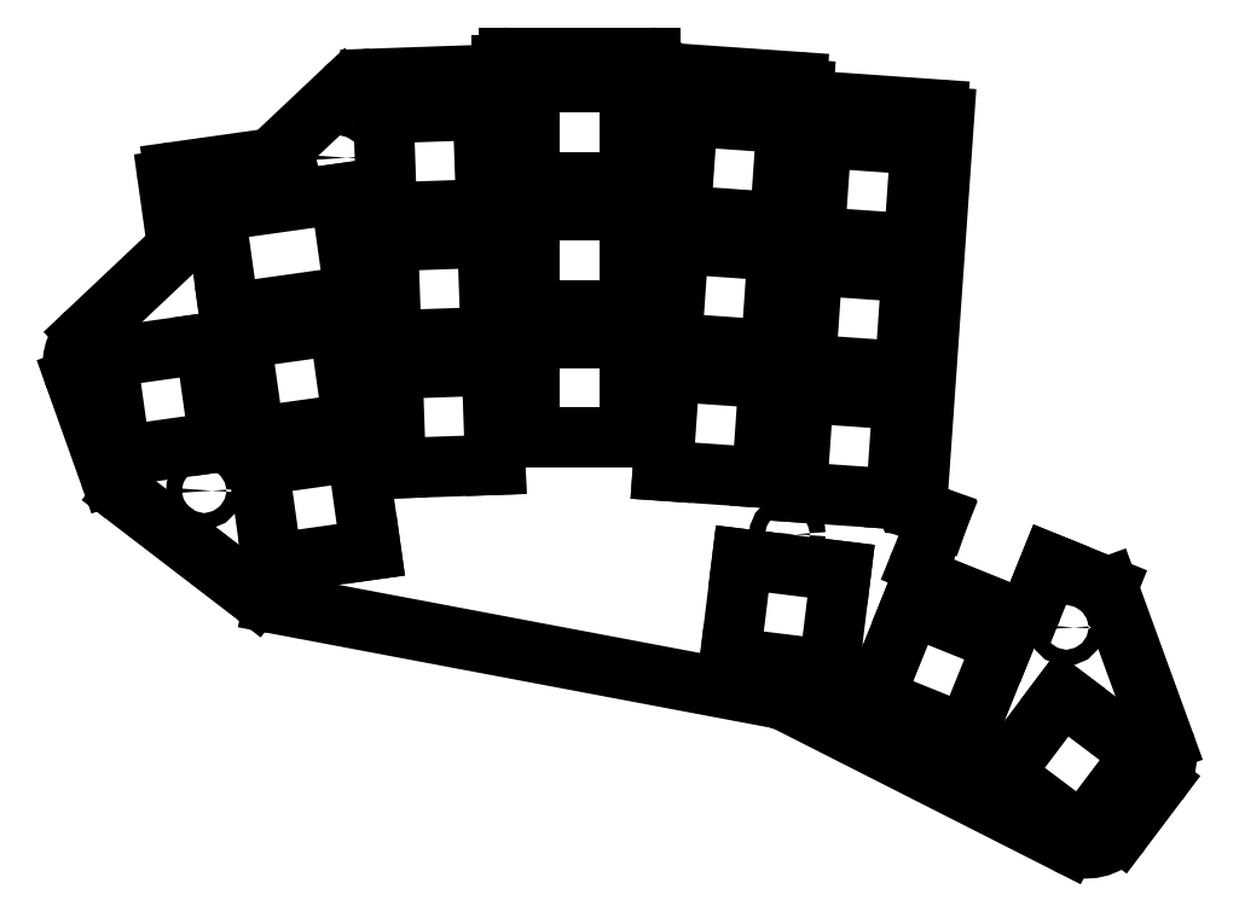
<metadata>
{"format":"dxf","ext":"dxf","renderer":"ezdxf+matplotlib","layout":"modelspace","background":"white","min_lineweight":24,"dpi":150}
</metadata>
<code>
0
SECTION
2
ENTITIES
0
LINE
8
0
10
-22.13
20
47.04
11
-8.751
21
48.92
0
LINE
8
0
10
-21.73
20
37
11
-22.98
21
45.91
0
LINE
8
0
10
24.9
20
63.15
11
44.9
21
63.15
0
LINE
8
0
10
45.9
20
62.15
11
45.9
21
62.04
0
LINE
8
0
10
23.9
20
61.77
11
23.9
21
62.15
0
LINE
8
0
10
46.83
20
61.04
11
65.47
21
59.74
0
LINE
8
0
10
66.4
20
58.67
11
66.37
21
58.17
0
LINE
8
0
10
82.36
20
0.2178
11
86.18
21
54.78
0
LINE
8
0
10
67.29
20
57.1
11
85.25
21
55.85
0
ARC
8
0
10
85.18
20
54.85
40
1
50
356
51
86
0
ARC
8
0
10
67.36
20
58.1
40
1
50
176
51
266
0
ARC
8
0
10
65.4
20
58.74
40
1
50
356
51
86
0
ARC
8
0
10
46.9
20
62.04
40
1
50
180
51
266
0
ARC
8
0
10
44.9
20
62.15
40
1
50
0
51
90
0
ARC
8
0
10
24.9
20
62.15
40
1
50
90
51
180
0
ARC
8
0
10
-21.99
20
46.05
40
1
50
98
51
188
0
LINE
8
0
10
109.2
20
-11.36
11
117.1
21
-33.13
0
LINE
8
0
10
116.3
20
-38.79
11
111
21
-45.75
0
LINE
8
0
10
103.5
20
-47.49
11
64.19
21
-27.54
0
LINE
8
0
10
62.59
20
-27
11
-8.193
21
-13.64
0
LINE
8
0
10
-10.73
20
-12.5
11
-29.18
21
1.659
0
LINE
8
0
10
-31.18
20
4.401
11
-36.03
21
17.99
0
LINE
8
0
10
-34.5
20
24.37
11
-22.03
21
36.14
0
LINE
8
0
10
-8.204
20
49.19
11
1.7
21
58.54
0
LINE
8
0
10
5.61
20
60.17
11
22.93
21
60.77
0
LINE
8
0
10
83.03
20
-0.796
11
85.37
21
-1.614
0
ARC
8
0
10
111.5
20
-35.18
40
6
50
323
51
19.98
0
ARC
8
0
10
106.2
20
-42.14
40
6
50
243.1
51
323
0
ARC
8
0
10
61.47
20
-32.89
40
6
50
63.11
51
79.31
0
ARC
8
0
10
-7.08
20
-7.74
40
6
50
232.5
51
259.3
0
ARC
8
0
10
-25.53
20
6.418
40
6
50
199.6
51
232.5
0
ARC
8
0
10
-30.38
20
20.01
40
6
50
133.3
51
199.6
0
ARC
8
0
10
5.819
20
54.17
40
6
50
92
51
133.3
0
ARC
8
0
10
-8.89
20
49.91
40
1
50
278
51
313.3
0
ARC
8
0
10
22.9
20
61.77
40
1
50
272
51
0
0
ARC
8
0
10
83.36
20
0.148
40
1
50
176
51
250.7
0
ARC
8
0
10
110.2
20
-45.15
40
1
50
323
51
323
0
ARC
8
0
10
-28.57
20
2.452
40
1
50
232.5
51
232.5
0
ARC
8
0
10
-35.09
20
18.32
40
1
50
199.6
51
199.6
0
ARC
8
0
10
-22.72
20
36.86
40
1
50
313.3
51
8
0
LINE
8
0
10
-8.324
20
-8.072
11
5.54
21
-6.123
0
LINE
8
0
10
5.54
20
-6.123
11
3.592
21
7.741
0
LINE
8
0
10
3.592
20
7.741
11
-10.27
21
5.792
0
LINE
8
0
10
-10.27
20
5.792
11
-8.324
21
-8.072
0
LINE
8
0
10
-10.83
20
9.753
11
3.035
21
11.7
0
LINE
8
0
10
3.035
20
11.7
11
1.087
21
25.57
0
LINE
8
0
10
1.087
20
25.57
11
-12.78
21
23.62
0
LINE
8
0
10
-12.78
20
23.62
11
-10.83
21
9.753
0
LINE
8
0
10
-29.64
20
7.109
11
-15.78
21
9.057
0
LINE
8
0
10
-15.78
20
9.057
11
-17.73
21
22.92
0
LINE
8
0
10
-17.73
20
22.92
11
-31.59
21
20.97
0
LINE
8
0
10
-31.59
20
20.97
11
-29.64
21
7.109
0
LINE
8
0
10
9.061
20
5.355
11
23.05
21
5.844
0
LINE
8
0
10
23.05
20
5.844
11
22.56
21
19.84
0
LINE
8
0
10
22.56
20
19.84
11
8.572
21
19.35
0
LINE
8
0
10
8.572
20
19.35
11
9.061
21
5.355
0
LINE
8
0
10
8.432
20
23.34
11
22.42
21
23.83
0
LINE
8
0
10
22.42
20
23.83
11
21.94
21
37.82
0
LINE
8
0
10
21.94
20
37.82
11
7.944
21
37.34
0
LINE
8
0
10
7.944
20
37.34
11
8.432
21
23.34
0
LINE
8
0
10
7.804
20
41.33
11
21.8
21
41.82
0
LINE
8
0
10
21.8
20
41.82
11
21.31
21
55.81
0
LINE
8
0
10
21.31
20
55.81
11
7.316
21
55.33
0
LINE
8
0
10
7.316
20
55.33
11
7.804
21
41.33
0
LINE
8
0
10
27.9
20
9.654
11
41.9
21
9.654
0
LINE
8
0
10
41.9
20
9.654
11
41.9
21
23.65
0
LINE
8
0
10
41.9
20
23.65
11
27.9
21
23.65
0
LINE
8
0
10
27.9
20
23.65
11
27.9
21
9.654
0
LINE
8
0
10
27.9
20
27.65
11
41.9
21
27.65
0
LINE
8
0
10
41.9
20
27.65
11
41.9
21
41.65
0
LINE
8
0
10
41.9
20
41.65
11
27.9
21
41.65
0
LINE
8
0
10
27.9
20
41.65
11
27.9
21
27.65
0
LINE
8
0
10
27.9
20
45.65
11
41.9
21
45.65
0
LINE
8
0
10
41.9
20
45.65
11
41.9
21
59.65
0
LINE
8
0
10
41.9
20
59.65
11
27.9
21
59.65
0
LINE
8
0
10
27.9
20
59.65
11
27.9
21
45.65
0
LINE
8
0
10
46.61
20
5.018
11
60.58
21
4.041
0
LINE
8
0
10
60.58
20
4.041
11
61.55
21
18.01
0
LINE
8
0
10
61.55
20
18.01
11
47.59
21
18.98
0
LINE
8
0
10
47.59
20
18.98
11
46.61
21
5.018
0
LINE
8
0
10
47.87
20
22.97
11
61.83
21
22
0
LINE
8
0
10
61.83
20
22
11
62.81
21
35.96
0
LINE
8
0
10
62.81
20
35.96
11
48.84
21
36.94
0
LINE
8
0
10
48.84
20
36.94
11
47.87
21
22.97
0
LINE
8
0
10
49.12
20
40.93
11
63.09
21
39.95
0
LINE
8
0
10
63.09
20
39.95
11
64.06
21
53.92
0
LINE
8
0
10
64.06
20
53.92
11
50.1
21
54.9
0
LINE
8
0
10
50.1
20
54.9
11
49.12
21
40.93
0
LINE
8
0
10
65.45
20
1.996
11
79.41
21
1.02
0
LINE
8
0
10
79.41
20
1.02
11
80.39
21
14.99
0
LINE
8
0
10
80.39
20
14.99
11
66.42
21
15.96
0
LINE
8
0
10
66.42
20
15.96
11
65.45
21
1.996
0
LINE
8
0
10
66.7
20
19.95
11
80.67
21
18.98
0
LINE
8
0
10
80.67
20
18.98
11
81.64
21
32.94
0
LINE
8
0
10
81.64
20
32.94
11
67.68
21
33.92
0
LINE
8
0
10
67.68
20
33.92
11
66.7
21
19.95
0
LINE
8
0
10
67.96
20
37.91
11
81.92
21
36.93
0
LINE
8
0
10
81.92
20
36.93
11
82.9
21
50.9
0
LINE
8
0
10
82.9
20
50.9
11
68.93
21
51.87
0
LINE
8
0
10
68.93
20
51.87
11
67.96
21
37.91
0
LINE
8
0
10
56.08
20
-21.32
11
69.98
21
-23.02
0
LINE
8
0
10
69.98
20
-23.02
11
71.68
21
-9.128
0
LINE
8
0
10
71.68
20
-9.128
11
57.79
21
-7.422
0
LINE
8
0
10
57.79
20
-7.422
11
56.08
21
-21.32
0
LINE
8
0
10
76.32
20
-26.96
11
89.3
21
-32.2
0
LINE
8
0
10
89.3
20
-32.2
11
94.54
21
-19.22
0
LINE
8
0
10
94.54
20
-19.22
11
81.56
21
-13.98
0
LINE
8
0
10
81.56
20
-13.98
11
76.32
21
-26.96
0
LINE
8
0
10
94.41
20
-37.64
11
105.6
21
-46.06
0
LINE
8
0
10
105.6
20
-46.06
11
114
21
-34.88
0
LINE
8
0
10
114
20
-34.88
11
102.8
21
-26.46
0
LINE
8
0
10
102.8
20
-26.46
11
94.41
21
-37.64
0
LINE
8
0
10
98.57
20
-14.34
11
101.1
21
-8.082
0
CIRCLE
8
0
10
1.015
20
49.07
40
1.1
0
CIRCLE
8
0
10
-17.9
20
2.204
40
1.1
0
CIRCLE
8
0
10
66.05
20
36.7
40
1.1
0
CIRCLE
8
0
10
64.15
20
-3.926
40
1.1
0
CIRCLE
8
0
10
103.4
20
-17.04
40
1.1
0
LINE
8
0
10
83.91
20
-10.58
11
95.96
21
-15.45
0
LINE
8
0
10
85.37
20
-1.614
11
82.8
21
-7.972
0
ARC
8
0
10
96.71
20
-13.59
40
2
50
248
51
338
0
ARC
8
0
10
84.66
20
-8.721
40
2
50
158
51
248
0
LINE
8
0
10
101.1
20
-8.082
11
109.2
21
-11.36
0
LINE
8
0
10
-14.39
20
27.18
11
3.288
21
29.66
0
LINE
8
0
10
3.288
20
29.66
11
1.27
21
44.02
0
LINE
8
0
10
1.27
20
44.02
11
-16.41
21
41.54
0
LINE
8
0
10
-16.41
20
41.54
11
-14.39
21
27.18
0
ENDSEC
0
EOF

</code>
